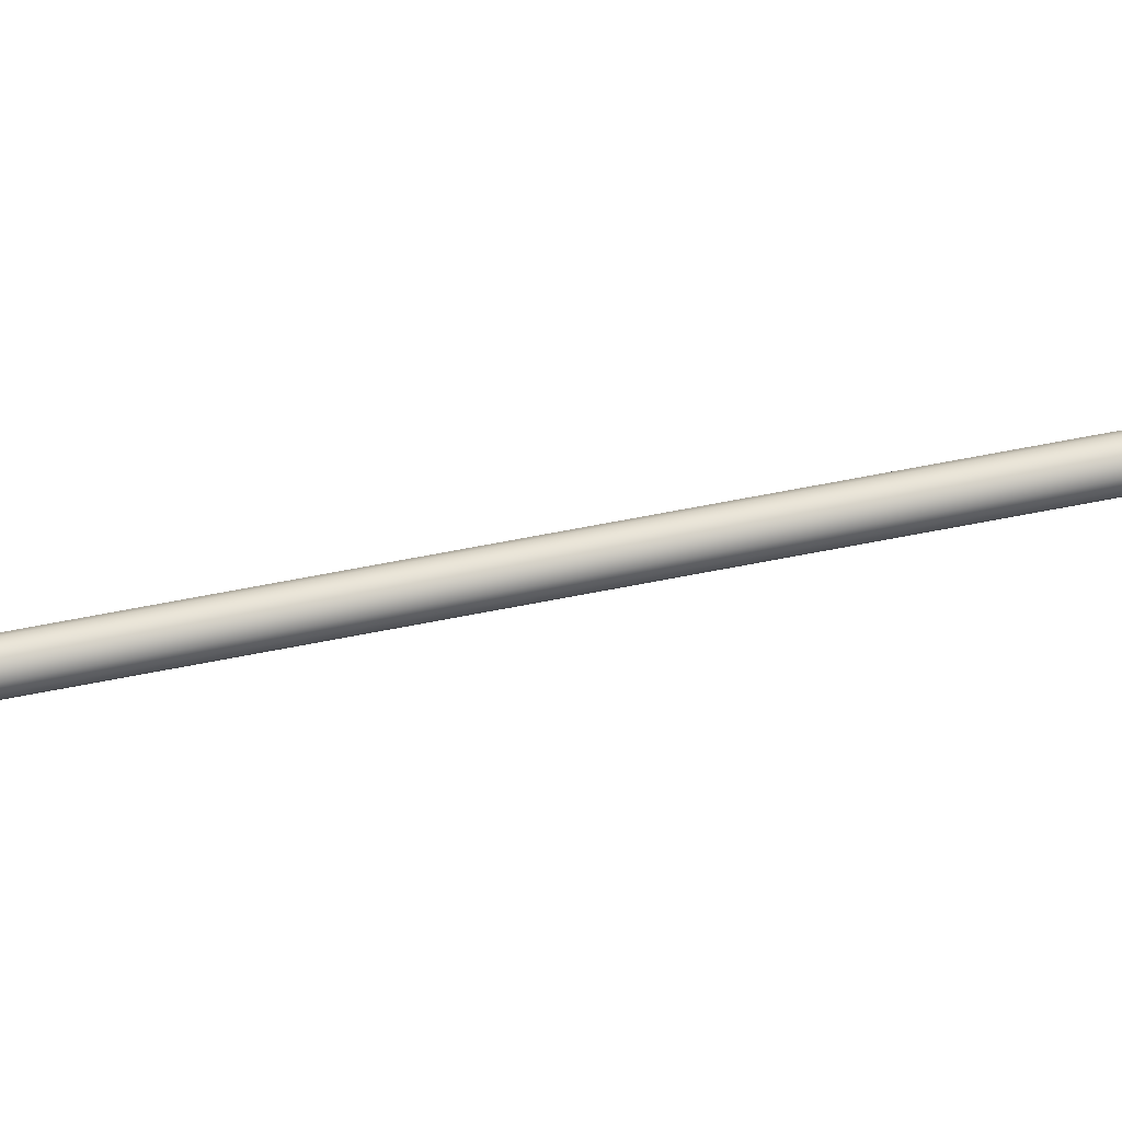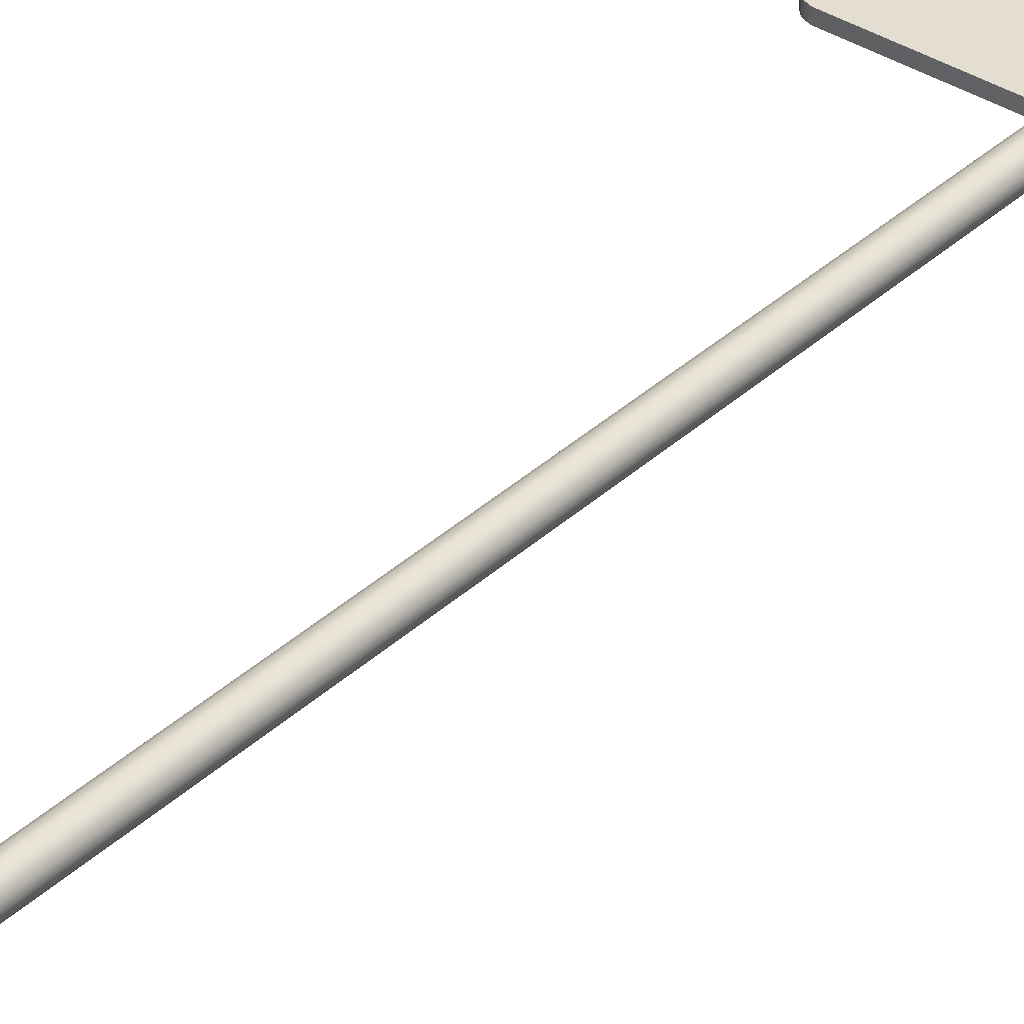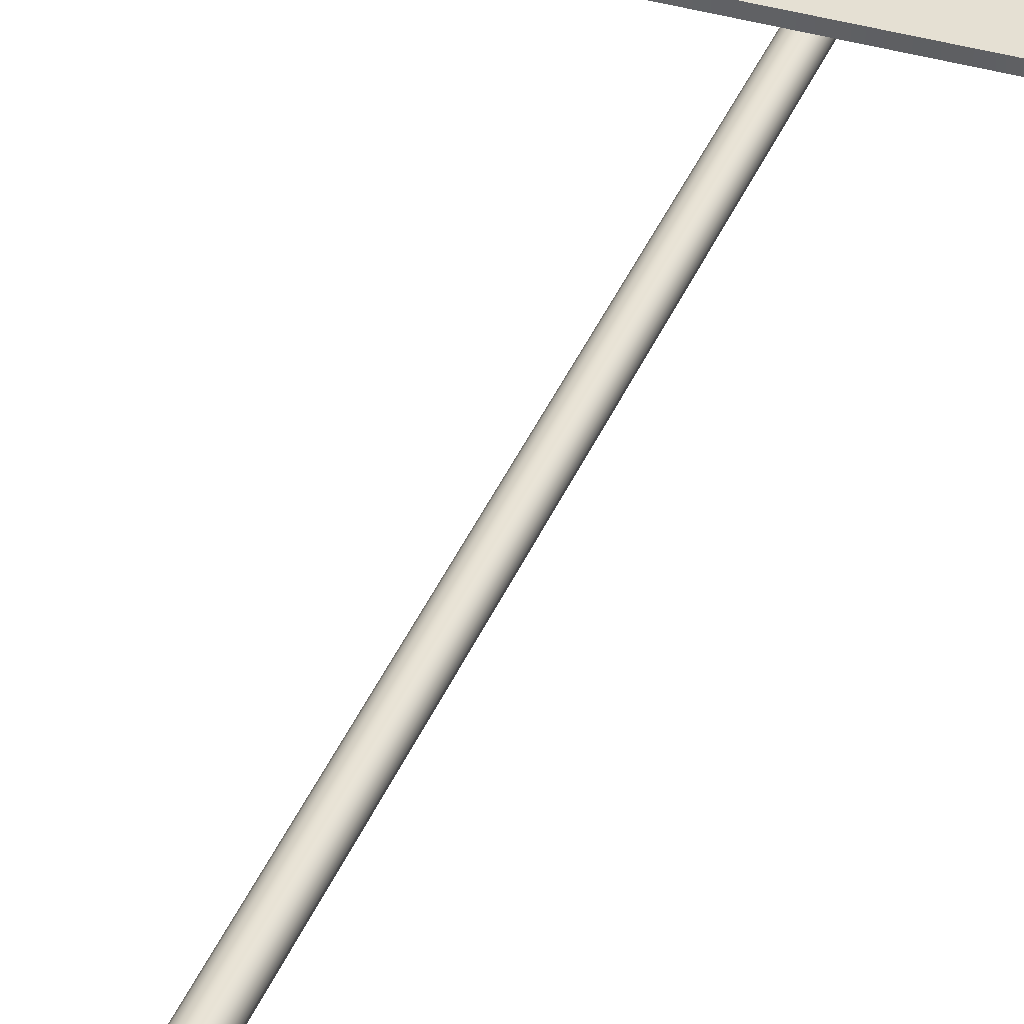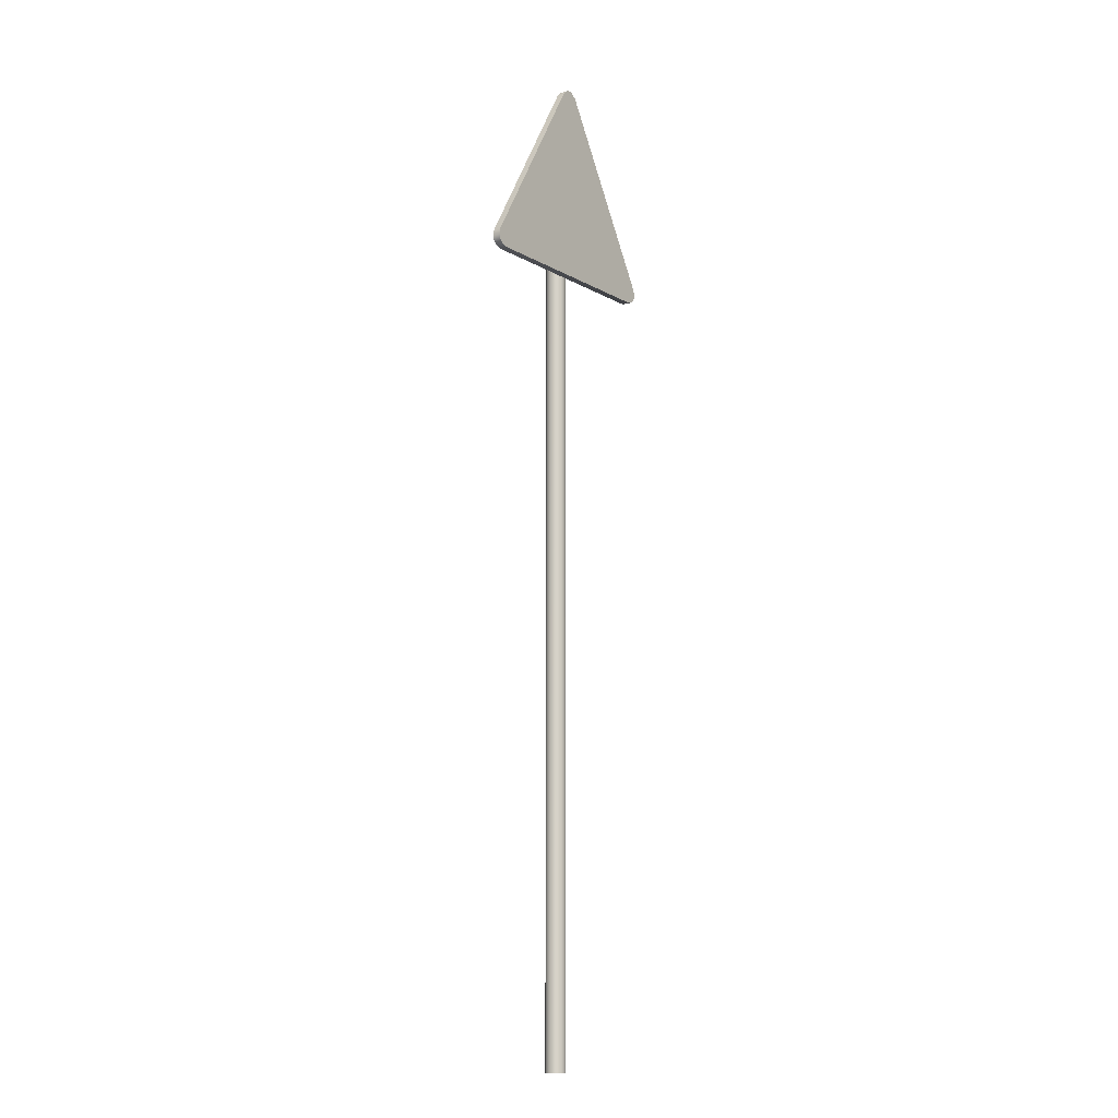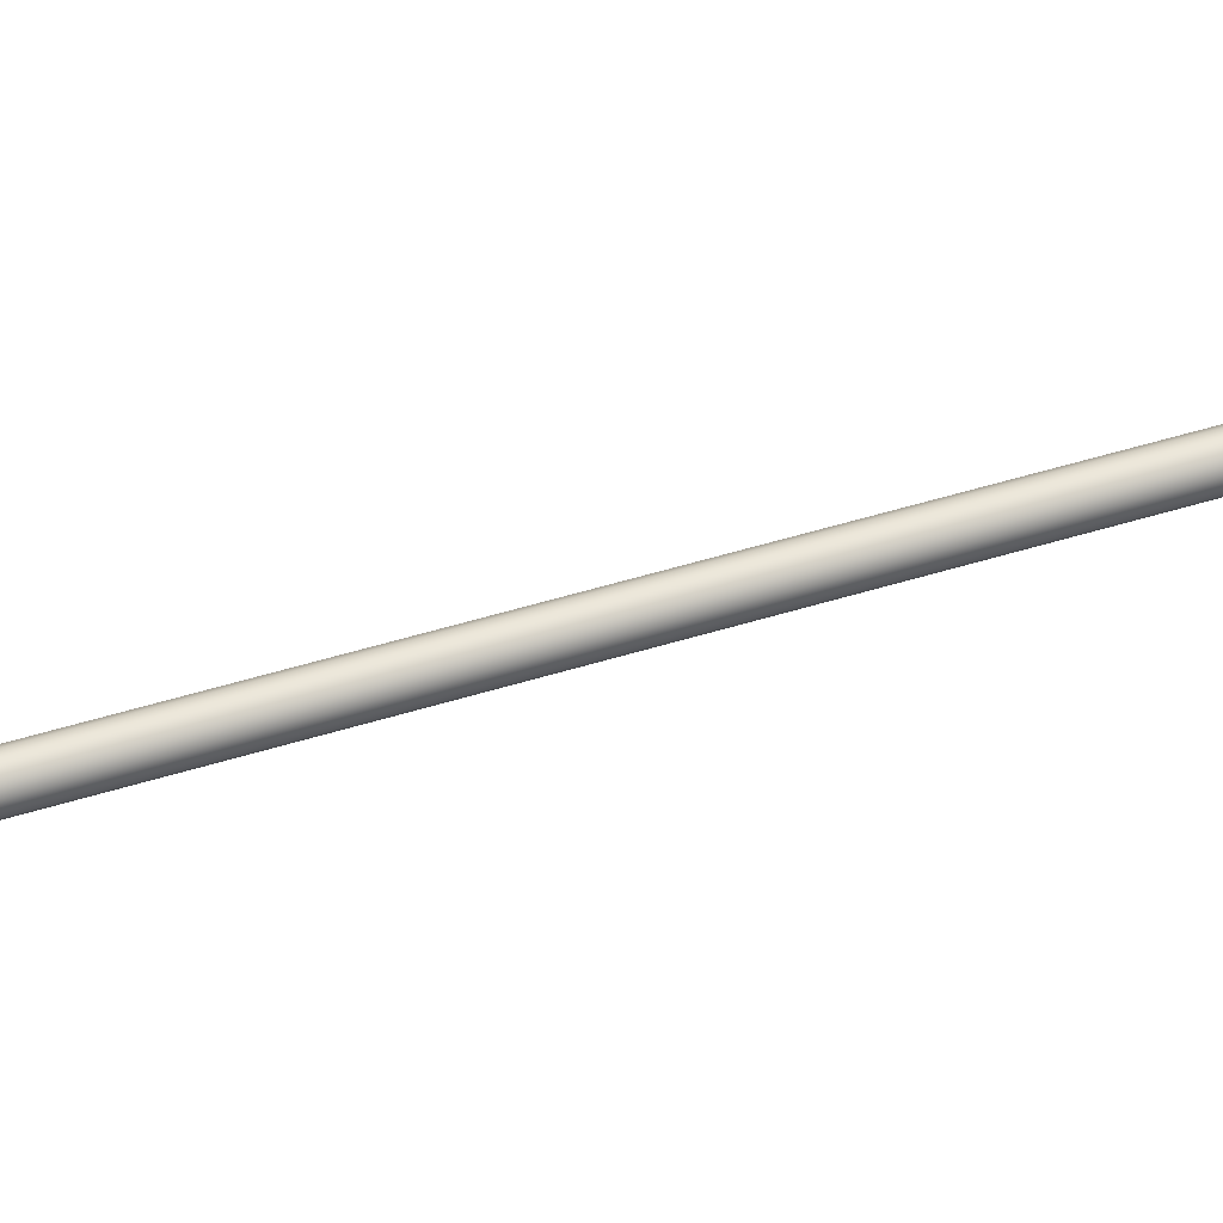
<metadata>
{"format":"obj","ext":"obj","renderer":"f3d","projection":"perspective","resolution":1024,"background":"white","views":[{"elev":72.9,"azim":79.3,"up":"+Z"},{"elev":36.3,"azim":40.0,"up":"+Z"},{"elev":38.0,"azim":20.5,"up":"+Z"},{"elev":-11.7,"azim":-53.0,"up":"+Y"},{"elev":47.5,"azim":-109.6,"up":"+Z"}]}
</metadata>
<code>
o warning_de_warning_road_sign
v 0.3997 2.121 0.03569
v 0.383 2.092 0.03569
v 0.3622 2.085 0.03569
v -0.3622 2.085 0.03569
v -0.3955 2.104 0.03569
v -0.3955 2.143 0.03569
v -0.03333 2.77 0.03569
v 0.3622 2.085 0.008186
v 0.3997 2.121 0.008186
v 0.3955 2.143 0.008186
v 0.01667 2.785 0.008186
v 0 2.789 0.008186
v -0.01667 2.785 0.008186
v -0.03333 2.77 0.008186
v -0.383 2.092 0.008186
v 0.03333 2.77 0.008186
v 0.3955 2.143 0.03569
v -0.3622 2.085 0.008186
v 0.03333 2.77 0.03569
v 0.01667 2.785 0.03569
v 0 2.789 0.03569
v -0.01667 2.785 0.03569
v 0.3955 2.104 0.03569
v 0.3955 2.104 0.008186
v 0.383 2.092 0.008186
v -0.383 2.092 0.03569
v -0.3997 2.121 0.03569
v -0.3955 2.104 0.008186
v -0.3997 2.121 0.008186
v -0.3955 2.143 0.008186
v 0 -0.66 -0.06107
v 0.0132 -0.66 -0.05844
v 0.0244 2.493 -0.05096
v 0.03188 -0.66 -0.03977
v 0.0345 -0.66 -0.02656
v 0.0345 2.493 -0.02656
v 0.0244 -0.66 -0.002169
v 0.0244 2.493 -0.002169
v 0 -0.66 0.007936
v -0.0132 -0.66 0.00531
v -0.0132 2.493 0.00531
v -0.03188 2.493 -0.01336
v -0.0345 2.493 -0.02656
v -0.03188 2.493 -0.03977
v -0.0244 -0.66 -0.05096
v -0.0244 2.493 -0.05096
v -0.0132 -0.66 -0.05844
v -0.0132 2.493 -0.05844
v 0 2.493 -0.06107
v 0.0132 2.493 -0.05844
v 0.0244 -0.66 -0.05096
v 0.03188 2.493 -0.03977
v 0.03188 -0.66 -0.01336
v 0.03188 2.493 -0.01336
v 0.0132 -0.66 0.00531
v 0.0132 2.493 0.00531
v 0 2.493 0.007936
v -0.0244 -0.66 -0.002169
v -0.0244 2.493 -0.002169
v -0.03188 -0.66 -0.01336
v -0.0345 -0.66 -0.02656
v -0.03188 -0.66 -0.03977
f 7 6 27 5 26 4 3 2 23 1 17 19 20 21 22
f 30 14 13 12 11 16 10 9 24 25 8 18 15 28 29
f 50 49 48 46 44 43 42 59 41 57 56 38 54 36 52 33
f 12 21 20 11
f 2 25 24 23
f 17 10 16 19
f 27 29 28 5
f 3 8 25 2
f 30 6 7 14
f 14 7 22 13
f 11 20 19 16
f 26 15 18 4
f 5 28 15 26
f 6 30 29 27
f 3 4 18 8
f 23 24 9 1
f 13 22 21 12
f 1 9 10 17
f 31 49 50 32
f 32 50 33 51
f 51 33 52 34
f 34 52 36 35
f 35 36 54 53
f 53 54 38 37
f 37 38 56 55
f 55 56 57 39
f 39 57 41 40
f 40 41 59 58
f 58 59 42 60
f 60 42 43 61
f 61 43 44 62
f 62 44 46 45
f 45 46 48 47
f 47 48 49 31

</code>
